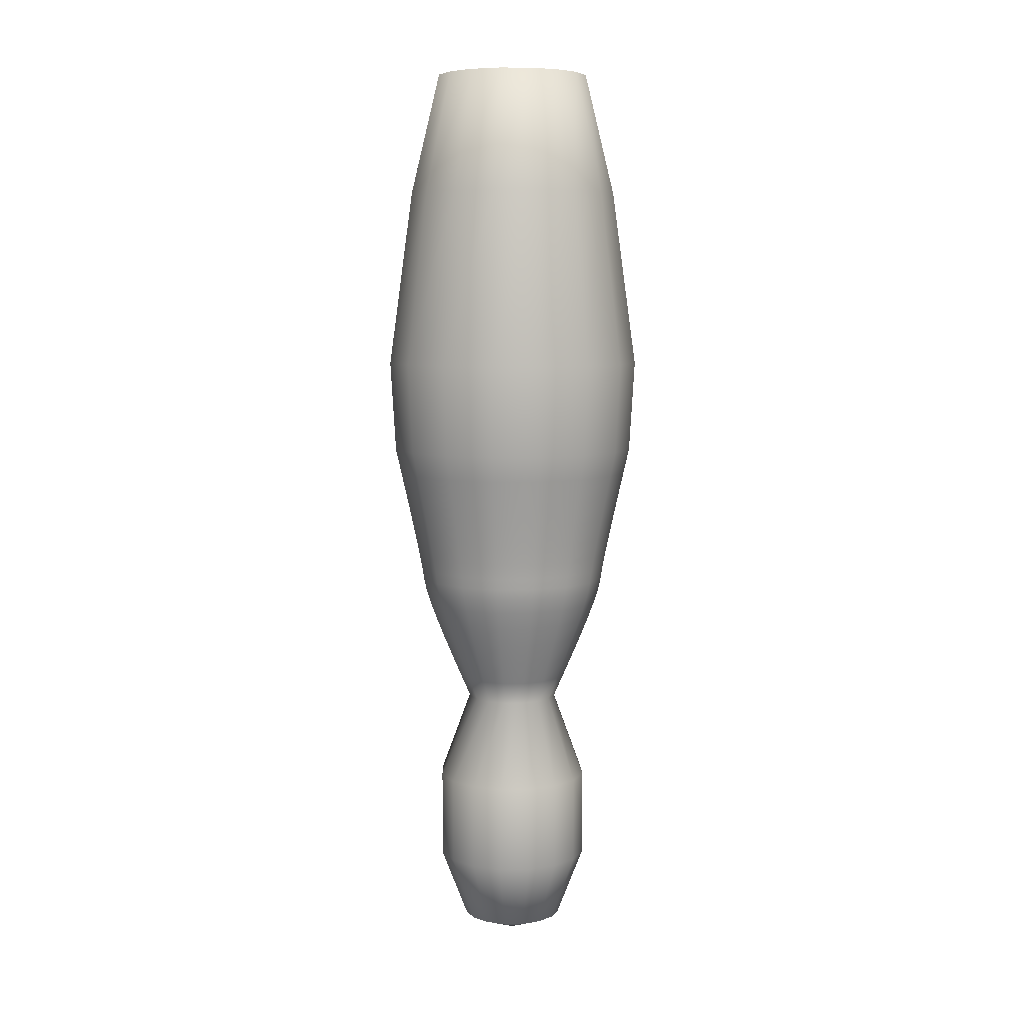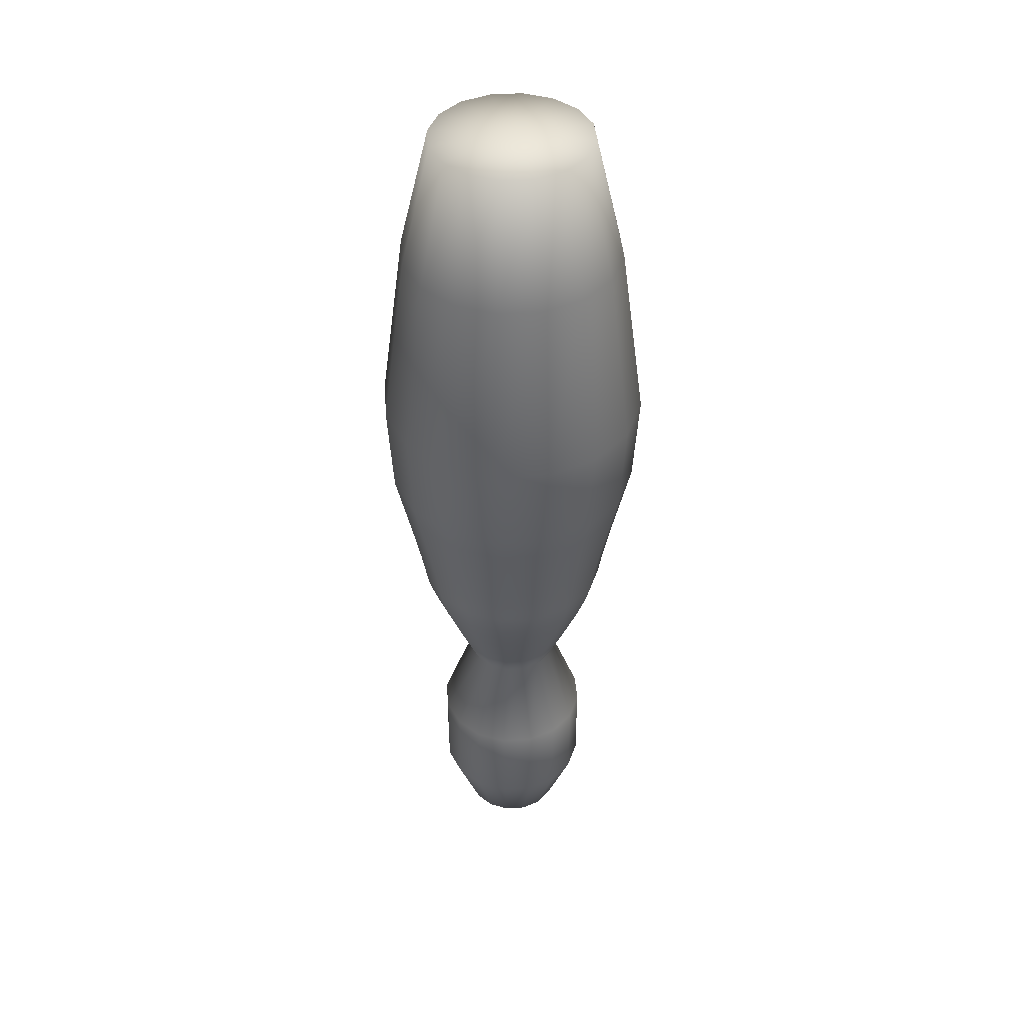
<metadata>
{"format":"obj","ext":"obj","renderer":"f3d","projection":"perspective","resolution":1024,"background":"white","views":[{"elev":7.0,"azim":-103.2,"up":"+Z"},{"elev":42.0,"azim":97.0,"up":"+Z"}]}
</metadata>
<code>
v 0.16 0.16 0.975
v 0.2399 0.16 0.9722
v 0.2702 0.16 0.8472
v 0.295 0.16 0.6655
v 0.2895 0.16 0.5719
v 0.2836 0.16 0.546
v 0.2779 0.16 0.5208
v 0.2727 0.16 0.497
v 0.2679 0.16 0.4751
v 0.264 0.16 0.456
v 0.261 0.16 0.4403
v 0.2592 0.16 0.4286
v 0.2567 0.16 0.4172
v 0.252 0.16 0.4022
v 0.2454 0.16 0.3842
v 0.2372 0.16 0.3639
v 0.2279 0.16 0.3417
v 0.2178 0.16 0.3184
v 0.2074 0.16 0.2945
v 0.2399 0.16 0.2062
v 0.2399 0.16 0.1164
v 0.2124 0.16 0.04505
v 0.1628 0.16 0.025
v 0.2338 0.1294 0.9722
v 0.2618 0.1178 0.8472
v 0.2847 0.1083 0.6655
v 0.2796 0.1104 0.5719
v 0.2742 0.1127 0.546
v 0.269 0.1149 0.5208
v 0.2641 0.1169 0.497
v 0.2597 0.1187 0.4751
v 0.2561 0.1202 0.456
v 0.2533 0.1213 0.4403
v 0.2516 0.122 0.4286
v 0.2494 0.123 0.4172
v 0.245 0.1248 0.4022
v 0.2389 0.1273 0.3842
v 0.2313 0.1305 0.3639
v 0.2227 0.134 0.3417
v 0.2134 0.1379 0.3184
v 0.2038 0.1419 0.2945
v 0.2338 0.1294 0.2062
v 0.2338 0.1294 0.1164
v 0.2084 0.14 0.04505
v 0.1626 0.1589 0.025
v 0.2165 0.1035 0.9722
v 0.2379 0.08207 0.8472
v 0.2555 0.06454 0.6655
v 0.2516 0.06844 0.5719
v 0.2474 0.07259 0.546
v 0.2434 0.0766 0.5208
v 0.2397 0.08035 0.497
v 0.2363 0.08368 0.4751
v 0.2335 0.08647 0.456
v 0.2314 0.08858 0.4403
v 0.2301 0.08987 0.4286
v 0.2284 0.0916 0.4172
v 0.2251 0.09495 0.4022
v 0.2204 0.09964 0.3842
v 0.2146 0.1054 0.3639
v 0.208 0.112 0.3417
v 0.2009 0.1191 0.3184
v 0.1935 0.1265 0.2945
v 0.2165 0.1035 0.2062
v 0.2165 0.1035 0.1164
v 0.197 0.123 0.04505
v 0.162 0.1581 0.025
v 0.1906 0.08618 0.9722
v 0.2022 0.05819 0.8472
v 0.2117 0.03528 0.6655
v 0.2096 0.04036 0.5719
v 0.2073 0.04579 0.546
v 0.2051 0.05104 0.5208
v 0.2031 0.05593 0.497
v 0.2013 0.06028 0.4751
v 0.1998 0.06393 0.456
v 0.1987 0.06668 0.4403
v 0.198 0.06836 0.4286
v 0.197 0.07063 0.4172
v 0.1952 0.07501 0.4022
v 0.1927 0.08115 0.3842
v 0.1895 0.08869 0.3639
v 0.186 0.09729 0.3417
v 0.1821 0.1066 0.3184
v 0.1781 0.1163 0.2945
v 0.1906 0.08618 0.2062
v 0.1906 0.08618 0.1164
v 0.18 0.1116 0.04505
v 0.1611 0.1575 0.025
v 0.16 0.0801 0.9722
v 0.16 0.04979 0.8472
v 0.16 0.025 0.6655
v 0.16 0.03051 0.5719
v 0.16 0.03638 0.546
v 0.16 0.04206 0.5208
v 0.16 0.04735 0.497
v 0.16 0.05207 0.4751
v 0.16 0.05601 0.456
v 0.16 0.05899 0.4403
v 0.16 0.06082 0.4286
v 0.16 0.06327 0.4172
v 0.16 0.06801 0.4022
v 0.16 0.07465 0.3842
v 0.16 0.08281 0.3639
v 0.16 0.09212 0.3417
v 0.16 0.1022 0.3184
v 0.16 0.1127 0.2945
v 0.16 0.0801 0.2062
v 0.16 0.0801 0.1164
v 0.16 0.1077 0.04505
v 0.16 0.1572 0.025
v 0.1294 0.08618 0.9722
v 0.1178 0.05819 0.8472
v 0.1083 0.03528 0.6655
v 0.1105 0.04036 0.5719
v 0.1127 0.04579 0.546
v 0.1149 0.05104 0.5208
v 0.1169 0.05593 0.497
v 0.1187 0.06028 0.4751
v 0.1202 0.06393 0.456
v 0.1213 0.06668 0.4403
v 0.122 0.06836 0.4286
v 0.123 0.07063 0.4172
v 0.1248 0.07501 0.4022
v 0.1273 0.08115 0.3842
v 0.1305 0.08869 0.3639
v 0.134 0.09729 0.3417
v 0.1379 0.1066 0.3184
v 0.1419 0.1163 0.2945
v 0.1294 0.08618 0.2062
v 0.1294 0.08618 0.1164
v 0.14 0.1116 0.04505
v 0.159 0.1575 0.025
v 0.1035 0.1035 0.9722
v 0.08208 0.08207 0.8472
v 0.06454 0.06454 0.6655
v 0.06844 0.06844 0.5719
v 0.07259 0.07259 0.546
v 0.07661 0.0766 0.5208
v 0.08035 0.08035 0.497
v 0.08368 0.08368 0.4751
v 0.08647 0.08647 0.456
v 0.08858 0.08858 0.4403
v 0.08987 0.08987 0.4286
v 0.0916 0.0916 0.4172
v 0.09495 0.09495 0.4022
v 0.09965 0.09964 0.3842
v 0.1054 0.1054 0.3639
v 0.112 0.112 0.3417
v 0.1191 0.1191 0.3184
v 0.1265 0.1265 0.2945
v 0.1035 0.1035 0.2062
v 0.1035 0.1035 0.1164
v 0.123 0.123 0.04505
v 0.1581 0.1581 0.025
v 0.08618 0.1294 0.9722
v 0.05819 0.1178 0.8472
v 0.03528 0.1083 0.6655
v 0.04037 0.1104 0.5719
v 0.04579 0.1127 0.546
v 0.05104 0.1149 0.5208
v 0.05593 0.1169 0.497
v 0.06029 0.1187 0.4751
v 0.06393 0.1202 0.456
v 0.06668 0.1213 0.4403
v 0.06837 0.122 0.4286
v 0.07063 0.123 0.4172
v 0.07501 0.1248 0.4022
v 0.08115 0.1273 0.3842
v 0.08869 0.1305 0.3639
v 0.09729 0.134 0.3417
v 0.1066 0.1379 0.3184
v 0.1163 0.1419 0.2945
v 0.08618 0.1294 0.2062
v 0.08618 0.1294 0.1164
v 0.1116 0.14 0.04505
v 0.1575 0.1589 0.025
v 0.0801 0.16 0.9722
v 0.0498 0.16 0.8472
v 0.025 0.16 0.6655
v 0.03051 0.16 0.5719
v 0.03638 0.16 0.546
v 0.04206 0.16 0.5208
v 0.04736 0.16 0.497
v 0.05207 0.16 0.4751
v 0.05601 0.16 0.456
v 0.05899 0.16 0.4403
v 0.06082 0.16 0.4286
v 0.06327 0.16 0.4172
v 0.06801 0.16 0.4022
v 0.07465 0.16 0.3842
v 0.08282 0.16 0.3639
v 0.09212 0.16 0.3417
v 0.1022 0.16 0.3184
v 0.1127 0.16 0.2945
v 0.0801 0.16 0.2062
v 0.0801 0.16 0.1164
v 0.1077 0.16 0.04505
v 0.1572 0.16 0.025
v 0.08618 0.1906 0.9722
v 0.05819 0.2022 0.8472
v 0.03528 0.2117 0.6655
v 0.04037 0.2096 0.5719
v 0.04579 0.2073 0.546
v 0.05104 0.2051 0.5208
v 0.05593 0.2031 0.497
v 0.06029 0.2013 0.4751
v 0.06393 0.1998 0.456
v 0.06668 0.1987 0.4403
v 0.06837 0.198 0.4286
v 0.07063 0.197 0.4172
v 0.07501 0.1952 0.4022
v 0.08115 0.1927 0.3842
v 0.08869 0.1895 0.3639
v 0.09729 0.186 0.3417
v 0.1066 0.1821 0.3184
v 0.1163 0.1781 0.2945
v 0.08618 0.1906 0.2062
v 0.08618 0.1906 0.1164
v 0.1116 0.18 0.04505
v 0.1575 0.1611 0.025
v 0.1035 0.2165 0.9722
v 0.08208 0.2379 0.8472
v 0.06454 0.2555 0.6655
v 0.06844 0.2516 0.5719
v 0.07259 0.2474 0.546
v 0.07661 0.2434 0.5208
v 0.08035 0.2397 0.497
v 0.08368 0.2363 0.4751
v 0.08647 0.2335 0.456
v 0.08858 0.2314 0.4403
v 0.08987 0.2301 0.4286
v 0.0916 0.2284 0.4172
v 0.09495 0.2251 0.4022
v 0.09965 0.2204 0.3842
v 0.1054 0.2146 0.3639
v 0.112 0.208 0.3417
v 0.1191 0.2009 0.3184
v 0.1265 0.1935 0.2945
v 0.1035 0.2165 0.2062
v 0.1035 0.2165 0.1164
v 0.123 0.197 0.04505
v 0.1581 0.162 0.025
v 0.1294 0.2338 0.9722
v 0.1178 0.2618 0.8472
v 0.1083 0.2847 0.6655
v 0.1105 0.2796 0.5719
v 0.1127 0.2742 0.546
v 0.1149 0.269 0.5208
v 0.1169 0.2641 0.497
v 0.1187 0.2597 0.4751
v 0.1202 0.2561 0.456
v 0.1214 0.2533 0.4403
v 0.122 0.2516 0.4286
v 0.123 0.2494 0.4172
v 0.1248 0.245 0.4022
v 0.1273 0.2389 0.3842
v 0.1305 0.2313 0.3639
v 0.134 0.2227 0.3417
v 0.1379 0.2134 0.3184
v 0.1419 0.2038 0.2945
v 0.1294 0.2338 0.2062
v 0.1294 0.2338 0.1164
v 0.14 0.2084 0.04505
v 0.159 0.1625 0.025
v 0.16 0.2399 0.9722
v 0.16 0.2702 0.8472
v 0.16 0.295 0.6655
v 0.16 0.2895 0.5719
v 0.16 0.2836 0.546
v 0.16 0.2779 0.5208
v 0.16 0.2727 0.497
v 0.16 0.2679 0.4751
v 0.16 0.264 0.456
v 0.16 0.261 0.4403
v 0.16 0.2592 0.4286
v 0.16 0.2567 0.4172
v 0.16 0.252 0.4022
v 0.16 0.2454 0.3842
v 0.16 0.2372 0.3639
v 0.16 0.2279 0.3417
v 0.16 0.2178 0.3184
v 0.16 0.2074 0.2945
v 0.16 0.2399 0.2062
v 0.16 0.2399 0.1164
v 0.16 0.2124 0.04505
v 0.16 0.1628 0.025
v 0.1906 0.2338 0.9722
v 0.2022 0.2618 0.8472
v 0.2117 0.2847 0.6655
v 0.2096 0.2796 0.5719
v 0.2073 0.2742 0.546
v 0.2051 0.269 0.5208
v 0.2031 0.2641 0.497
v 0.2013 0.2597 0.4751
v 0.1998 0.2561 0.456
v 0.1987 0.2533 0.4403
v 0.198 0.2516 0.4286
v 0.197 0.2494 0.4172
v 0.1952 0.245 0.4022
v 0.1927 0.2389 0.3842
v 0.1895 0.2313 0.3639
v 0.186 0.2227 0.3417
v 0.1821 0.2134 0.3184
v 0.1781 0.2038 0.2945
v 0.1906 0.2338 0.2062
v 0.1906 0.2338 0.1164
v 0.18 0.2084 0.04505
v 0.1611 0.1625 0.025
v 0.2165 0.2165 0.9722
v 0.2379 0.2379 0.8472
v 0.2555 0.2555 0.6655
v 0.2516 0.2516 0.5719
v 0.2474 0.2474 0.546
v 0.2434 0.2434 0.5208
v 0.2397 0.2397 0.497
v 0.2363 0.2363 0.4751
v 0.2335 0.2335 0.456
v 0.2314 0.2314 0.4403
v 0.2301 0.2301 0.4286
v 0.2284 0.2284 0.4172
v 0.2251 0.2251 0.4022
v 0.2204 0.2204 0.3842
v 0.2146 0.2146 0.3639
v 0.208 0.208 0.3417
v 0.2009 0.2009 0.3184
v 0.1935 0.1935 0.2945
v 0.2165 0.2165 0.2062
v 0.2165 0.2165 0.1164
v 0.197 0.197 0.04505
v 0.162 0.162 0.025
v 0.2338 0.1906 0.9722
v 0.2618 0.2022 0.8472
v 0.2847 0.2117 0.6655
v 0.2796 0.2096 0.5719
v 0.2742 0.2073 0.546
v 0.269 0.2051 0.5208
v 0.2641 0.2031 0.497
v 0.2597 0.2013 0.4751
v 0.2561 0.1998 0.456
v 0.2533 0.1987 0.4403
v 0.2516 0.198 0.4286
v 0.2494 0.197 0.4172
v 0.245 0.1952 0.4022
v 0.2389 0.1927 0.3842
v 0.2313 0.1895 0.3639
v 0.2227 0.186 0.3417
v 0.2134 0.1821 0.3184
v 0.2038 0.1781 0.2945
v 0.2338 0.1906 0.2062
v 0.2338 0.1906 0.1164
v 0.2084 0.18 0.04505
v 0.1626 0.1611 0.025
f 24 1 2
f 25 2 3
f 24 2 25
f 26 3 4
f 25 3 26
f 27 4 5
f 26 4 27
f 28 5 6
f 27 5 28
f 29 6 7
f 28 6 29
f 30 7 8
f 29 7 30
f 31 8 9
f 30 8 31
f 32 9 10
f 31 9 32
f 33 10 11
f 32 10 33
f 34 11 12
f 33 11 34
f 35 12 13
f 34 12 35
f 36 13 14
f 35 13 36
f 37 14 15
f 36 14 37
f 38 15 16
f 37 15 38
f 39 16 17
f 38 16 39
f 40 17 18
f 39 17 40
f 41 18 19
f 40 18 41
f 42 19 20
f 41 19 42
f 43 20 21
f 42 20 43
f 44 21 22
f 43 21 44
f 45 22 23
f 44 22 45
f 45 23 1
f 46 1 24
f 47 24 25
f 46 24 47
f 48 25 26
f 47 25 48
f 49 26 27
f 48 26 49
f 50 27 28
f 49 27 50
f 51 28 29
f 50 28 51
f 52 29 30
f 51 29 52
f 53 30 31
f 52 30 53
f 54 31 32
f 53 31 54
f 55 32 33
f 54 32 55
f 56 33 34
f 55 33 56
f 57 34 35
f 56 34 57
f 58 35 36
f 57 35 58
f 59 36 37
f 58 36 59
f 60 37 38
f 59 37 60
f 61 38 39
f 60 38 61
f 62 39 40
f 61 39 62
f 63 40 41
f 62 40 63
f 64 41 42
f 63 41 64
f 65 42 43
f 64 42 65
f 66 43 44
f 65 43 66
f 67 44 45
f 66 44 67
f 67 45 1
f 68 1 46
f 69 46 47
f 68 46 69
f 70 47 48
f 69 47 70
f 71 48 49
f 70 48 71
f 72 49 50
f 71 49 72
f 73 50 51
f 72 50 73
f 74 51 52
f 73 51 74
f 75 52 53
f 74 52 75
f 76 53 54
f 75 53 76
f 77 54 55
f 76 54 77
f 78 55 56
f 77 55 78
f 79 56 57
f 78 56 79
f 80 57 58
f 79 57 80
f 81 58 59
f 80 58 81
f 82 59 60
f 81 59 82
f 83 60 61
f 82 60 83
f 84 61 62
f 83 61 84
f 85 62 63
f 84 62 85
f 86 63 64
f 85 63 86
f 87 64 65
f 86 64 87
f 88 65 66
f 87 65 88
f 89 66 67
f 88 66 89
f 89 67 1
f 90 1 68
f 91 68 69
f 90 68 91
f 92 69 70
f 91 69 92
f 93 70 71
f 92 70 93
f 94 71 72
f 93 71 94
f 95 72 73
f 94 72 95
f 96 73 74
f 95 73 96
f 97 74 75
f 96 74 97
f 98 75 76
f 97 75 98
f 99 76 77
f 98 76 99
f 100 77 78
f 99 77 100
f 101 78 79
f 100 78 101
f 102 79 80
f 101 79 102
f 103 80 81
f 102 80 103
f 104 81 82
f 103 81 104
f 105 82 83
f 104 82 105
f 106 83 84
f 105 83 106
f 107 84 85
f 106 84 107
f 108 85 86
f 107 85 108
f 109 86 87
f 108 86 109
f 110 87 88
f 109 87 110
f 111 88 89
f 110 88 111
f 111 89 1
f 112 1 90
f 113 90 91
f 112 90 113
f 114 91 92
f 113 91 114
f 115 92 93
f 114 92 115
f 116 93 94
f 115 93 116
f 117 94 95
f 116 94 117
f 118 95 96
f 117 95 118
f 119 96 97
f 118 96 119
f 120 97 98
f 119 97 120
f 121 98 99
f 120 98 121
f 122 99 100
f 121 99 122
f 123 100 101
f 122 100 123
f 124 101 102
f 123 101 124
f 125 102 103
f 124 102 125
f 126 103 104
f 125 103 126
f 127 104 105
f 126 104 127
f 128 105 106
f 127 105 128
f 129 106 107
f 128 106 129
f 130 107 108
f 129 107 130
f 131 108 109
f 130 108 131
f 132 109 110
f 131 109 132
f 133 110 111
f 132 110 133
f 133 111 1
f 134 1 112
f 135 112 113
f 134 112 135
f 136 113 114
f 135 113 136
f 137 114 115
f 136 114 137
f 138 115 116
f 137 115 138
f 139 116 117
f 138 116 139
f 140 117 118
f 139 117 140
f 141 118 119
f 140 118 141
f 142 119 120
f 141 119 142
f 143 120 121
f 142 120 143
f 144 121 122
f 143 121 144
f 145 122 123
f 144 122 145
f 146 123 124
f 145 123 146
f 147 124 125
f 146 124 147
f 148 125 126
f 147 125 148
f 149 126 127
f 148 126 149
f 150 127 128
f 149 127 150
f 151 128 129
f 150 128 151
f 152 129 130
f 151 129 152
f 153 130 131
f 152 130 153
f 154 131 132
f 153 131 154
f 155 132 133
f 154 132 155
f 155 133 1
f 156 1 134
f 157 134 135
f 156 134 157
f 158 135 136
f 157 135 158
f 159 136 137
f 158 136 159
f 160 137 138
f 159 137 160
f 161 138 139
f 160 138 161
f 162 139 140
f 161 139 162
f 163 140 141
f 162 140 163
f 164 141 142
f 163 141 164
f 165 142 143
f 164 142 165
f 166 143 144
f 165 143 166
f 167 144 145
f 166 144 167
f 168 145 146
f 167 145 168
f 169 146 147
f 168 146 169
f 170 147 148
f 169 147 170
f 171 148 149
f 170 148 171
f 172 149 150
f 171 149 172
f 173 150 151
f 172 150 173
f 174 151 152
f 173 151 174
f 175 152 153
f 174 152 175
f 176 153 154
f 175 153 176
f 177 154 155
f 176 154 177
f 177 155 1
f 178 1 156
f 179 156 157
f 178 156 179
f 180 157 158
f 179 157 180
f 181 158 159
f 180 158 181
f 182 159 160
f 181 159 182
f 183 160 161
f 182 160 183
f 184 161 162
f 183 161 184
f 185 162 163
f 184 162 185
f 186 163 164
f 185 163 186
f 187 164 165
f 186 164 187
f 188 165 166
f 187 165 188
f 189 166 167
f 188 166 189
f 190 167 168
f 189 167 190
f 191 168 169
f 190 168 191
f 192 169 170
f 191 169 192
f 193 170 171
f 192 170 193
f 194 171 172
f 193 171 194
f 195 172 173
f 194 172 195
f 196 173 174
f 195 173 196
f 197 174 175
f 196 174 197
f 198 175 176
f 197 175 198
f 199 176 177
f 198 176 199
f 199 177 1
f 200 1 178
f 201 178 179
f 200 178 201
f 202 179 180
f 201 179 202
f 203 180 181
f 202 180 203
f 204 181 182
f 203 181 204
f 205 182 183
f 204 182 205
f 206 183 184
f 205 183 206
f 207 184 185
f 206 184 207
f 208 185 186
f 207 185 208
f 209 186 187
f 208 186 209
f 210 187 188
f 209 187 210
f 211 188 189
f 210 188 211
f 212 189 190
f 211 189 212
f 213 190 191
f 212 190 213
f 214 191 192
f 213 191 214
f 215 192 193
f 214 192 215
f 216 193 194
f 215 193 216
f 217 194 195
f 216 194 217
f 218 195 196
f 217 195 218
f 219 196 197
f 218 196 219
f 220 197 198
f 219 197 220
f 221 198 199
f 220 198 221
f 221 199 1
f 222 1 200
f 223 200 201
f 222 200 223
f 224 201 202
f 223 201 224
f 225 202 203
f 224 202 225
f 226 203 204
f 225 203 226
f 227 204 205
f 226 204 227
f 228 205 206
f 227 205 228
f 229 206 207
f 228 206 229
f 230 207 208
f 229 207 230
f 231 208 209
f 230 208 231
f 232 209 210
f 231 209 232
f 233 210 211
f 232 210 233
f 234 211 212
f 233 211 234
f 235 212 213
f 234 212 235
f 236 213 214
f 235 213 236
f 237 214 215
f 236 214 237
f 238 215 216
f 237 215 238
f 239 216 217
f 238 216 239
f 240 217 218
f 239 217 240
f 241 218 219
f 240 218 241
f 242 219 220
f 241 219 242
f 243 220 221
f 242 220 243
f 243 221 1
f 244 1 222
f 245 222 223
f 244 222 245
f 246 223 224
f 245 223 246
f 247 224 225
f 246 224 247
f 248 225 226
f 247 225 248
f 249 226 227
f 248 226 249
f 250 227 228
f 249 227 250
f 251 228 229
f 250 228 251
f 252 229 230
f 251 229 252
f 253 230 231
f 252 230 253
f 254 231 232
f 253 231 254
f 255 232 233
f 254 232 255
f 256 233 234
f 255 233 256
f 257 234 235
f 256 234 257
f 258 235 236
f 257 235 258
f 259 236 237
f 258 236 259
f 260 237 238
f 259 237 260
f 261 238 239
f 260 238 261
f 262 239 240
f 261 239 262
f 263 240 241
f 262 240 263
f 264 241 242
f 263 241 264
f 265 242 243
f 264 242 265
f 265 243 1
f 266 1 244
f 267 244 245
f 266 244 267
f 268 245 246
f 267 245 268
f 269 246 247
f 268 246 269
f 270 247 248
f 269 247 270
f 271 248 249
f 270 248 271
f 272 249 250
f 271 249 272
f 273 250 251
f 272 250 273
f 274 251 252
f 273 251 274
f 275 252 253
f 274 252 275
f 276 253 254
f 275 253 276
f 277 254 255
f 276 254 277
f 278 255 256
f 277 255 278
f 279 256 257
f 278 256 279
f 280 257 258
f 279 257 280
f 281 258 259
f 280 258 281
f 282 259 260
f 281 259 282
f 283 260 261
f 282 260 283
f 284 261 262
f 283 261 284
f 285 262 263
f 284 262 285
f 286 263 264
f 285 263 286
f 287 264 265
f 286 264 287
f 287 265 1
f 288 1 266
f 289 266 267
f 288 266 289
f 290 267 268
f 289 267 290
f 291 268 269
f 290 268 291
f 292 269 270
f 291 269 292
f 293 270 271
f 292 270 293
f 294 271 272
f 293 271 294
f 295 272 273
f 294 272 295
f 296 273 274
f 295 273 296
f 297 274 275
f 296 274 297
f 298 275 276
f 297 275 298
f 299 276 277
f 298 276 299
f 300 277 278
f 299 277 300
f 301 278 279
f 300 278 301
f 302 279 280
f 301 279 302
f 303 280 281
f 302 280 303
f 304 281 282
f 303 281 304
f 305 282 283
f 304 282 305
f 306 283 284
f 305 283 306
f 307 284 285
f 306 284 307
f 308 285 286
f 307 285 308
f 309 286 287
f 308 286 309
f 309 287 1
f 310 1 288
f 311 288 289
f 310 288 311
f 312 289 290
f 311 289 312
f 313 290 291
f 312 290 313
f 314 291 292
f 313 291 314
f 315 292 293
f 314 292 315
f 316 293 294
f 315 293 316
f 317 294 295
f 316 294 317
f 318 295 296
f 317 295 318
f 319 296 297
f 318 296 319
f 320 297 298
f 319 297 320
f 321 298 299
f 320 298 321
f 322 299 300
f 321 299 322
f 323 300 301
f 322 300 323
f 324 301 302
f 323 301 324
f 325 302 303
f 324 302 325
f 326 303 304
f 325 303 326
f 327 304 305
f 326 304 327
f 328 305 306
f 327 305 328
f 329 306 307
f 328 306 329
f 330 307 308
f 329 307 330
f 331 308 309
f 330 308 331
f 331 309 1
f 332 1 310
f 333 310 311
f 332 310 333
f 334 311 312
f 333 311 334
f 335 312 313
f 334 312 335
f 336 313 314
f 335 313 336
f 337 314 315
f 336 314 337
f 338 315 316
f 337 315 338
f 339 316 317
f 338 316 339
f 340 317 318
f 339 317 340
f 341 318 319
f 340 318 341
f 342 319 320
f 341 319 342
f 343 320 321
f 342 320 343
f 344 321 322
f 343 321 344
f 345 322 323
f 344 322 345
f 346 323 324
f 345 323 346
f 347 324 325
f 346 324 347
f 348 325 326
f 347 325 348
f 349 326 327
f 348 326 349
f 350 327 328
f 349 327 350
f 351 328 329
f 350 328 351
f 352 329 330
f 351 329 352
f 353 330 331
f 352 330 353
f 353 331 1
f 2 1 332
f 3 332 333
f 2 332 3
f 4 333 334
f 3 333 4
f 5 334 335
f 4 334 5
f 6 335 336
f 5 335 6
f 7 336 337
f 6 336 7
f 8 337 338
f 7 337 8
f 9 338 339
f 8 338 9
f 10 339 340
f 9 339 10
f 11 340 341
f 10 340 11
f 12 341 342
f 11 341 12
f 13 342 343
f 12 342 13
f 14 343 344
f 13 343 14
f 15 344 345
f 14 344 15
f 16 345 346
f 15 345 16
f 17 346 347
f 16 346 17
f 18 347 348
f 17 347 18
f 19 348 349
f 18 348 19
f 20 349 350
f 19 349 20
f 21 350 351
f 20 350 21
f 22 351 352
f 21 351 22
f 23 352 353
f 22 352 23
f 23 353 1

</code>
